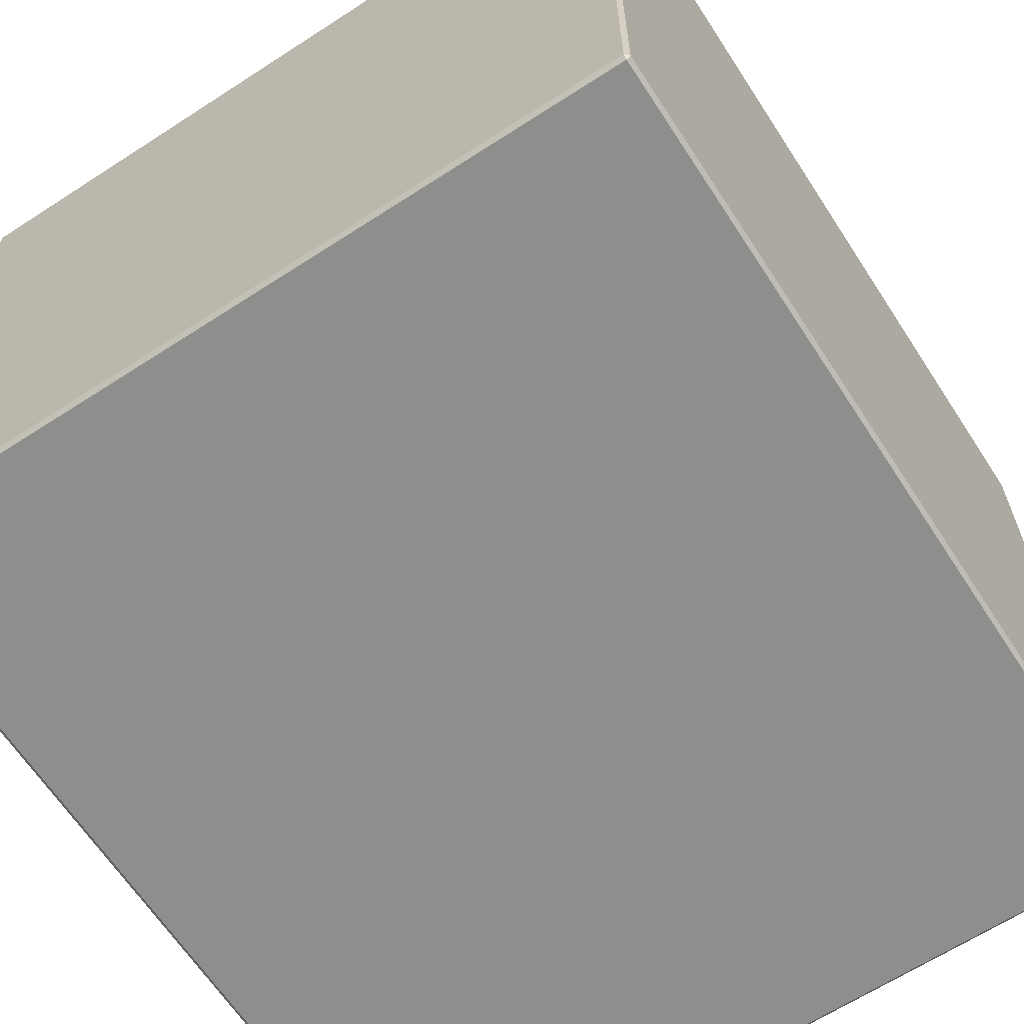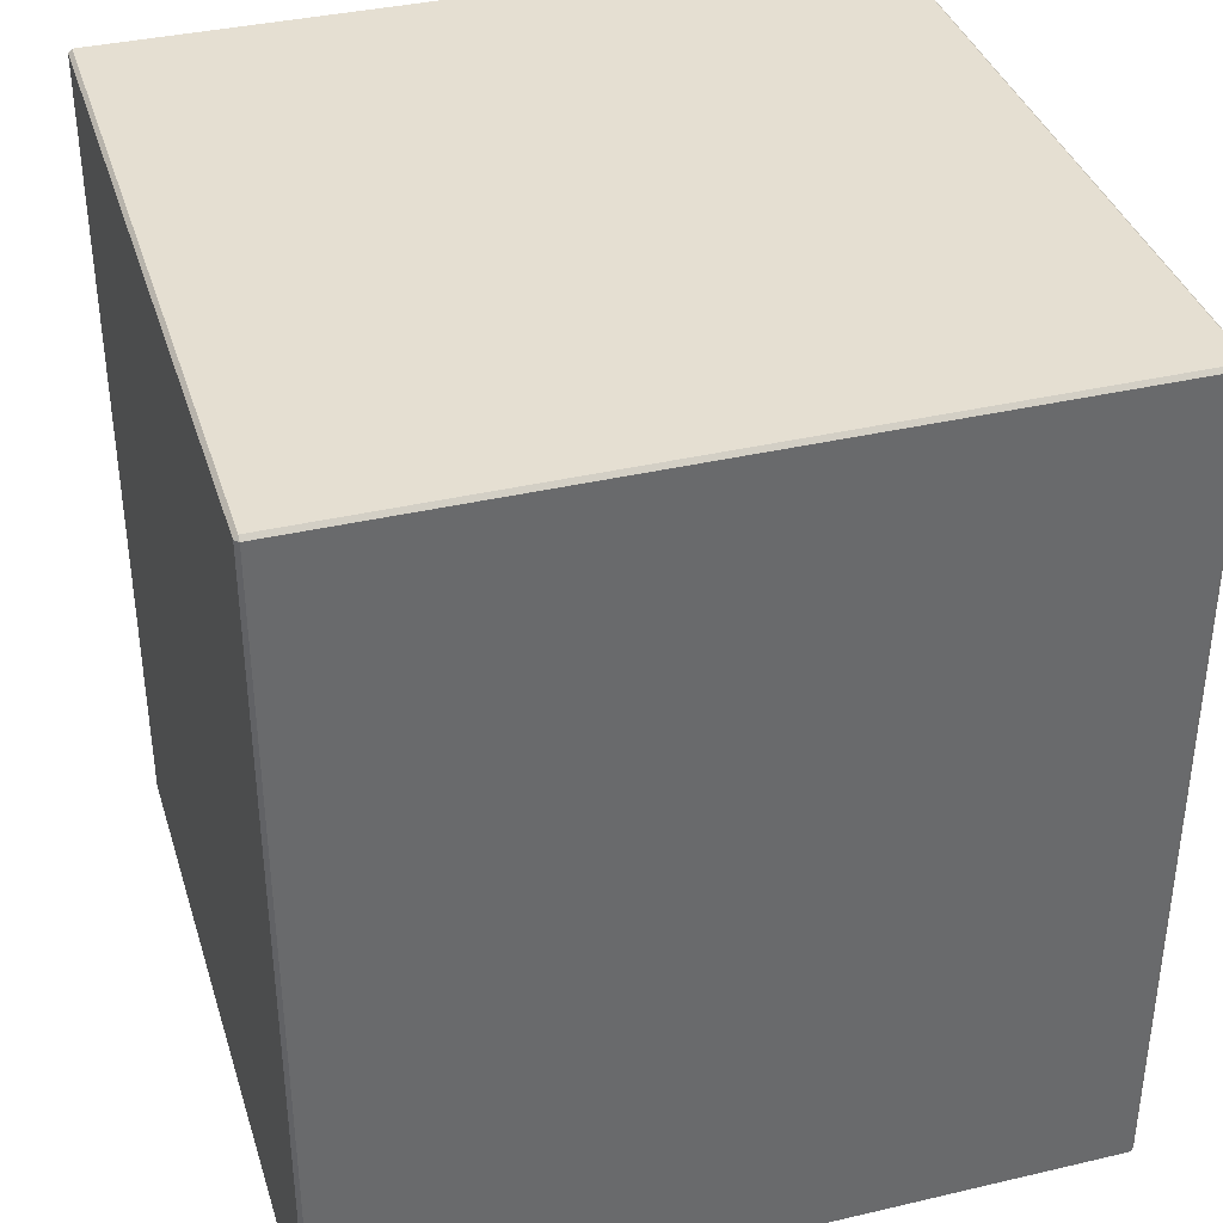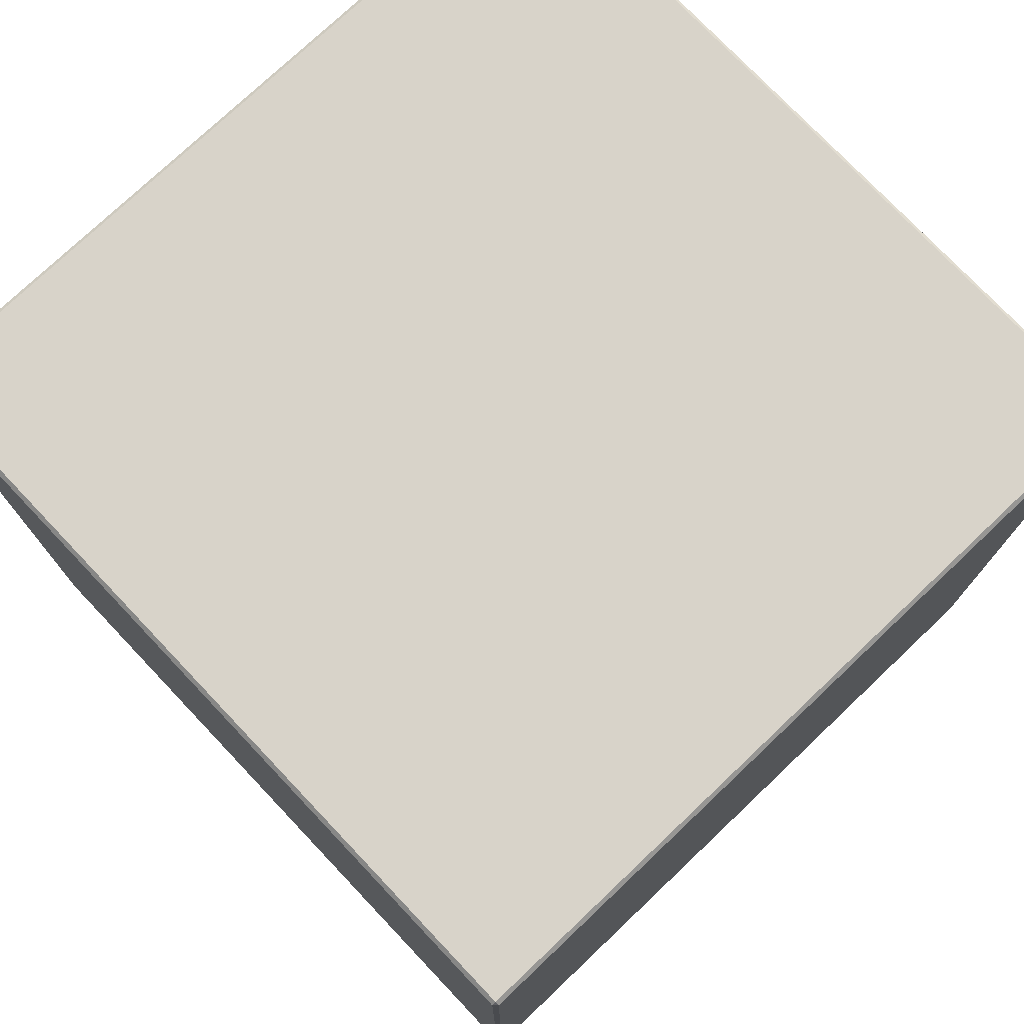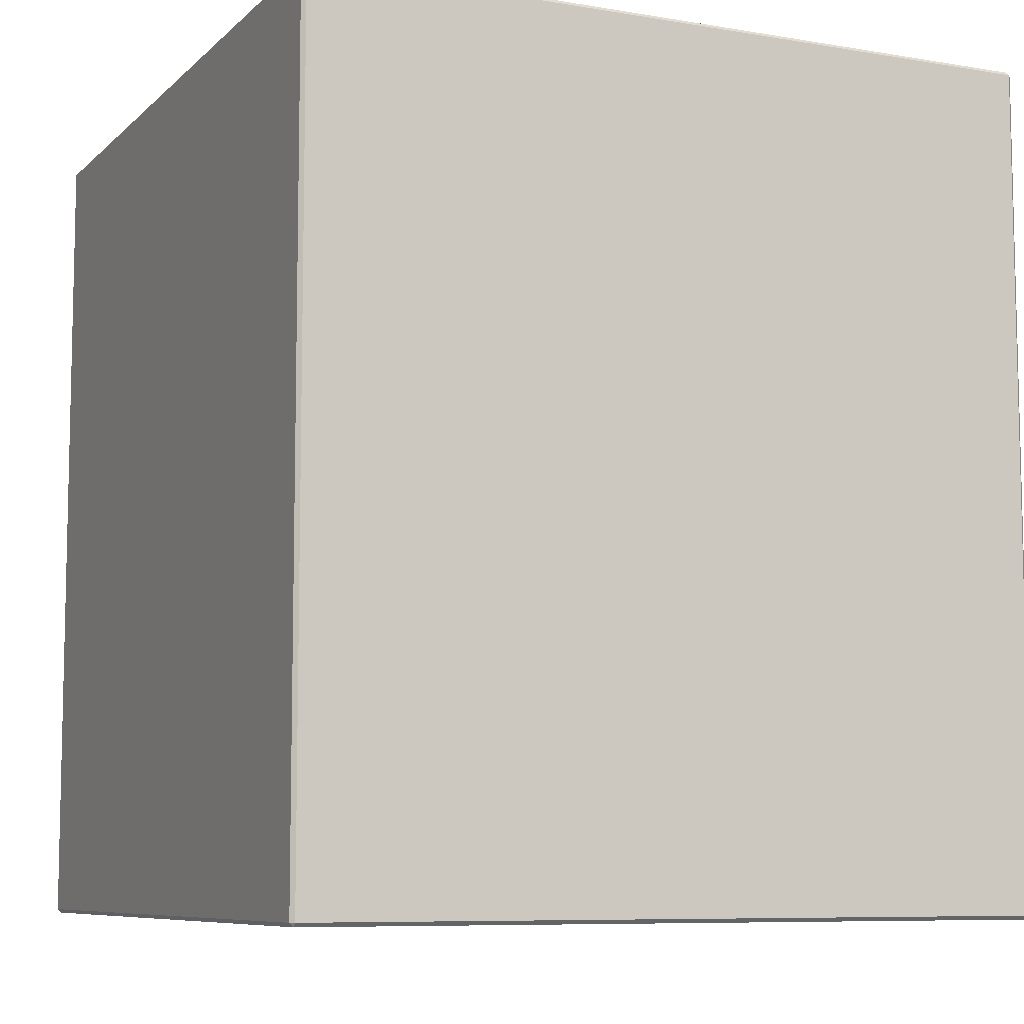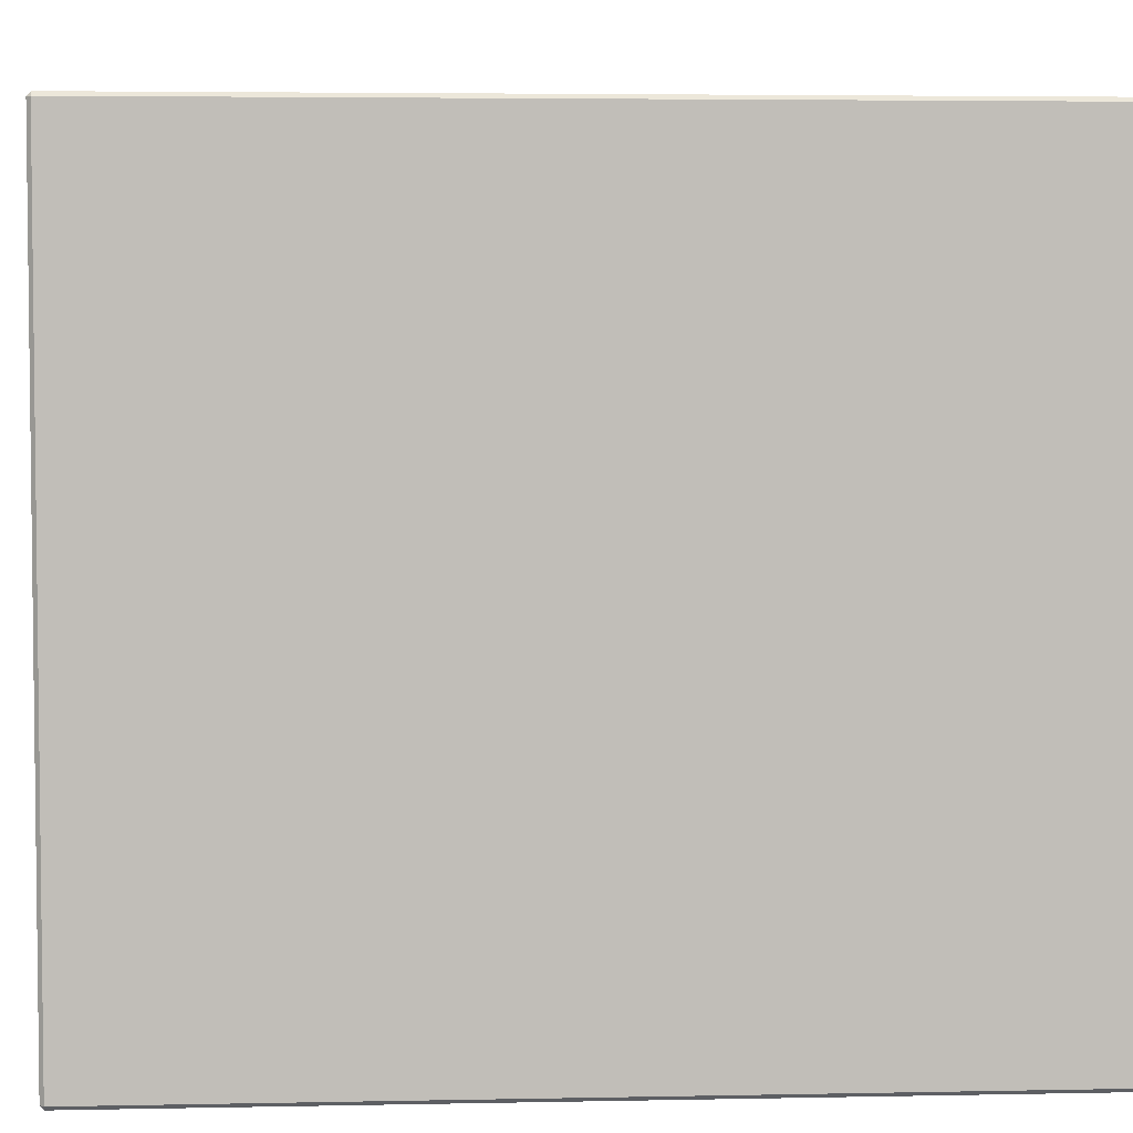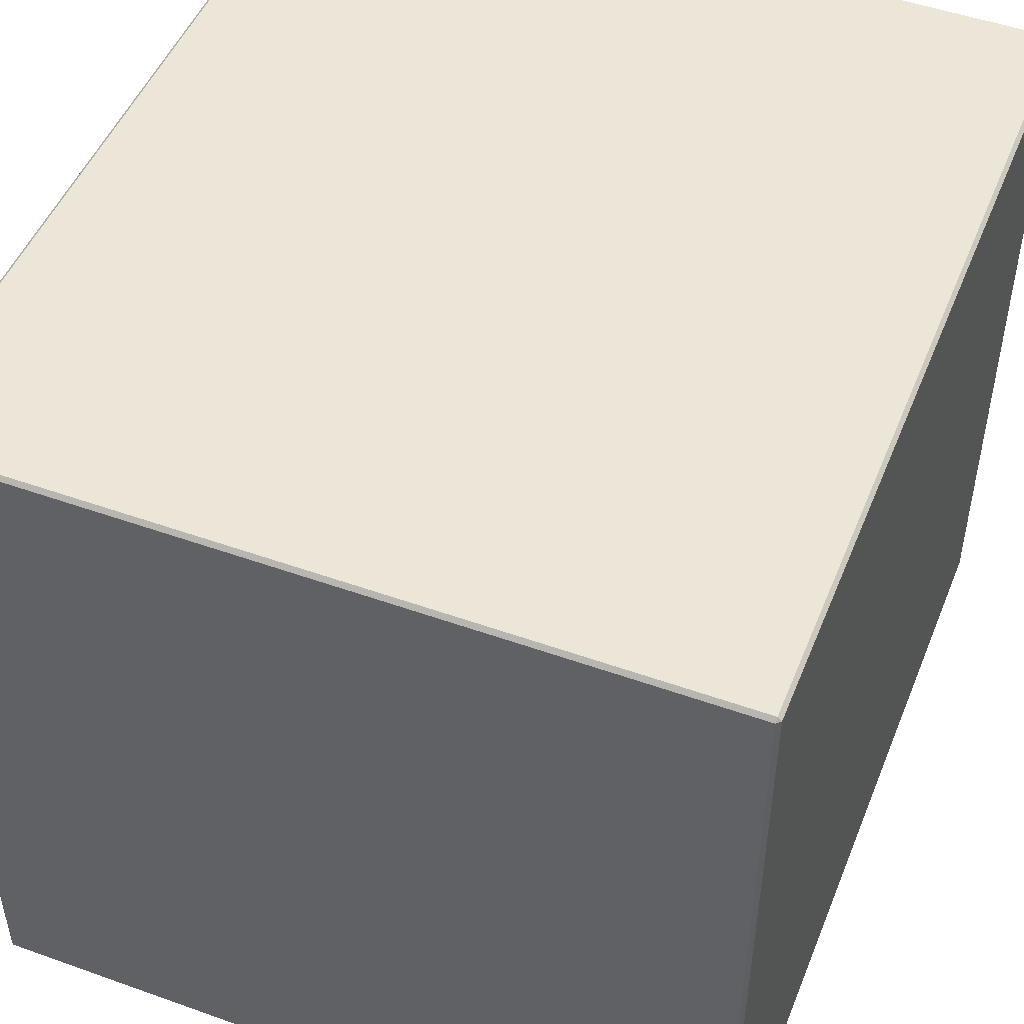
<metadata>
{"format":"obj","ext":"obj","renderer":"f3d","projection":"perspective","resolution":1024,"background":"white","views":[{"elev":-64.9,"azim":33.1,"up":"+Z"},{"elev":37.3,"azim":73.3,"up":"+Y"},{"elev":75.9,"azim":-43.5,"up":"+Y"},{"elev":-8.1,"azim":65.1,"up":"+Y"},{"elev":4.3,"azim":86.2,"up":"+Z"},{"elev":49.2,"azim":-158.4,"up":"+Z"}]}
</metadata>
<code>
g default
v 0.6729 1.301 0.3365
v 0.6729 1.304 0.3399
v 0.6695 1.304 0.3365
v 1.344 1.304 0.3365
v 1.341 1.304 0.3399
v 1.341 1.301 0.3365
v 0.6695 2.047 0.3365
v 0.6729 2.047 0.3399
v 0.6729 2.051 0.3365
v 1.341 2.051 0.3365
v 1.341 2.047 0.3399
v 1.344 2.047 0.3365
v 0.6695 2.047 -0.3317
v 0.6729 2.051 -0.3317
v 0.6729 2.047 -0.3351
v 1.341 2.047 -0.3351
v 1.341 2.051 -0.3317
v 1.344 2.047 -0.3317
v 0.6695 1.304 -0.3317
v 0.6729 1.304 -0.3351
v 0.6729 1.301 -0.3317
v 1.341 1.301 -0.3317
v 1.341 1.304 -0.3351
v 1.344 1.304 -0.3317
g pCube13
f 1 3 19 21
f 2 1 6 5
f 3 2 8 7
f 4 6 22 24
f 5 4 12 11
f 7 9 14 13
f 9 8 11 10
f 10 12 18 17
f 13 15 20 19
f 15 14 17 16
f 16 18 24 23
f 21 20 23 22
f 2 5 11 8
f 9 10 17 14
f 15 16 23 20
f 21 22 6 1
f 4 24 18 12
f 19 3 7 13
f 1 2 3
f 4 5 6
f 7 8 9
f 10 11 12
f 13 14 15
f 16 17 18
f 19 20 21
f 22 23 24

</code>
